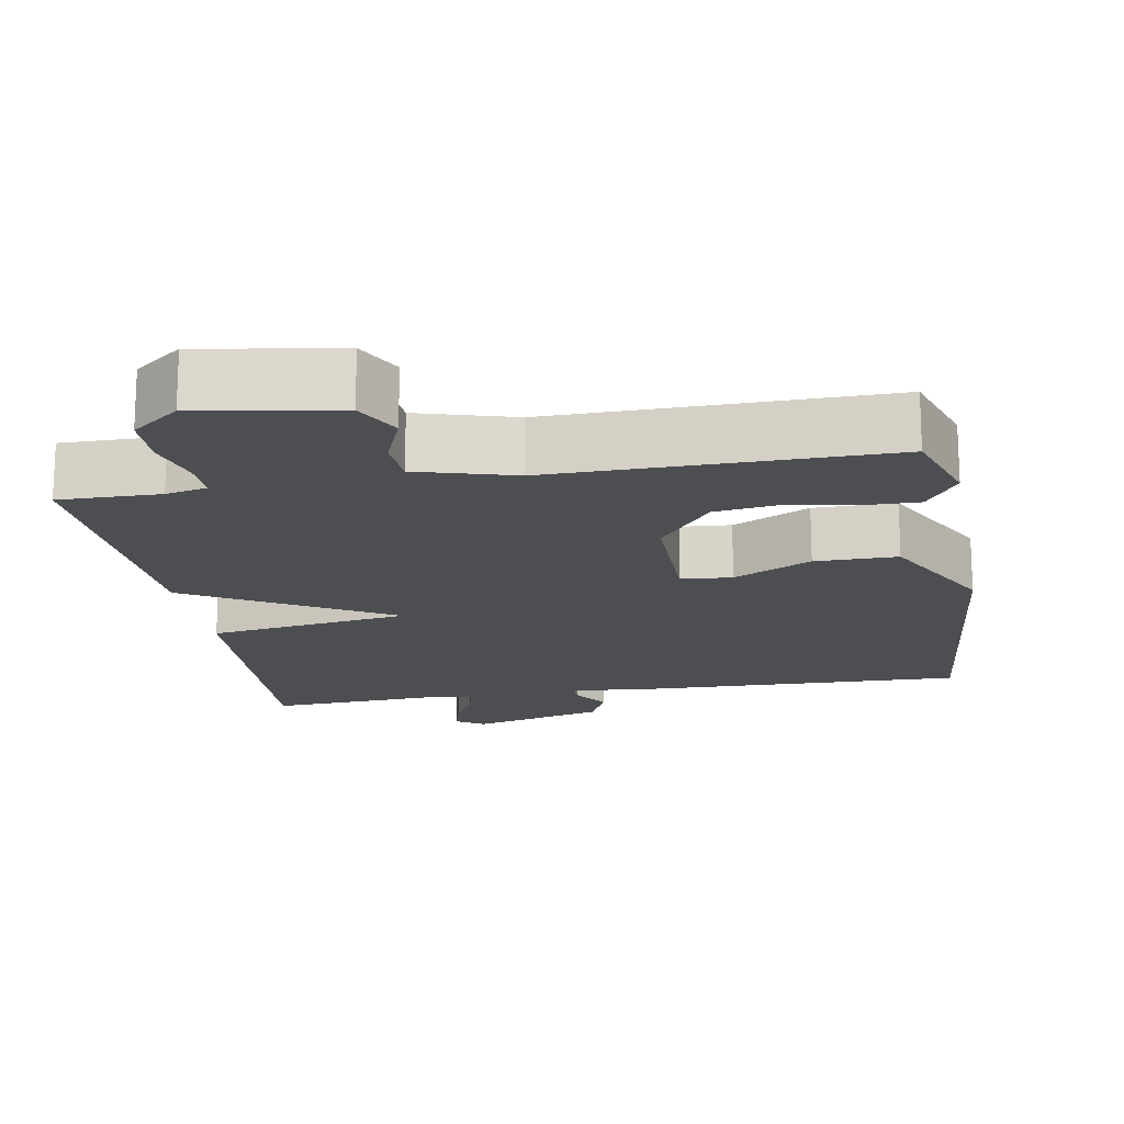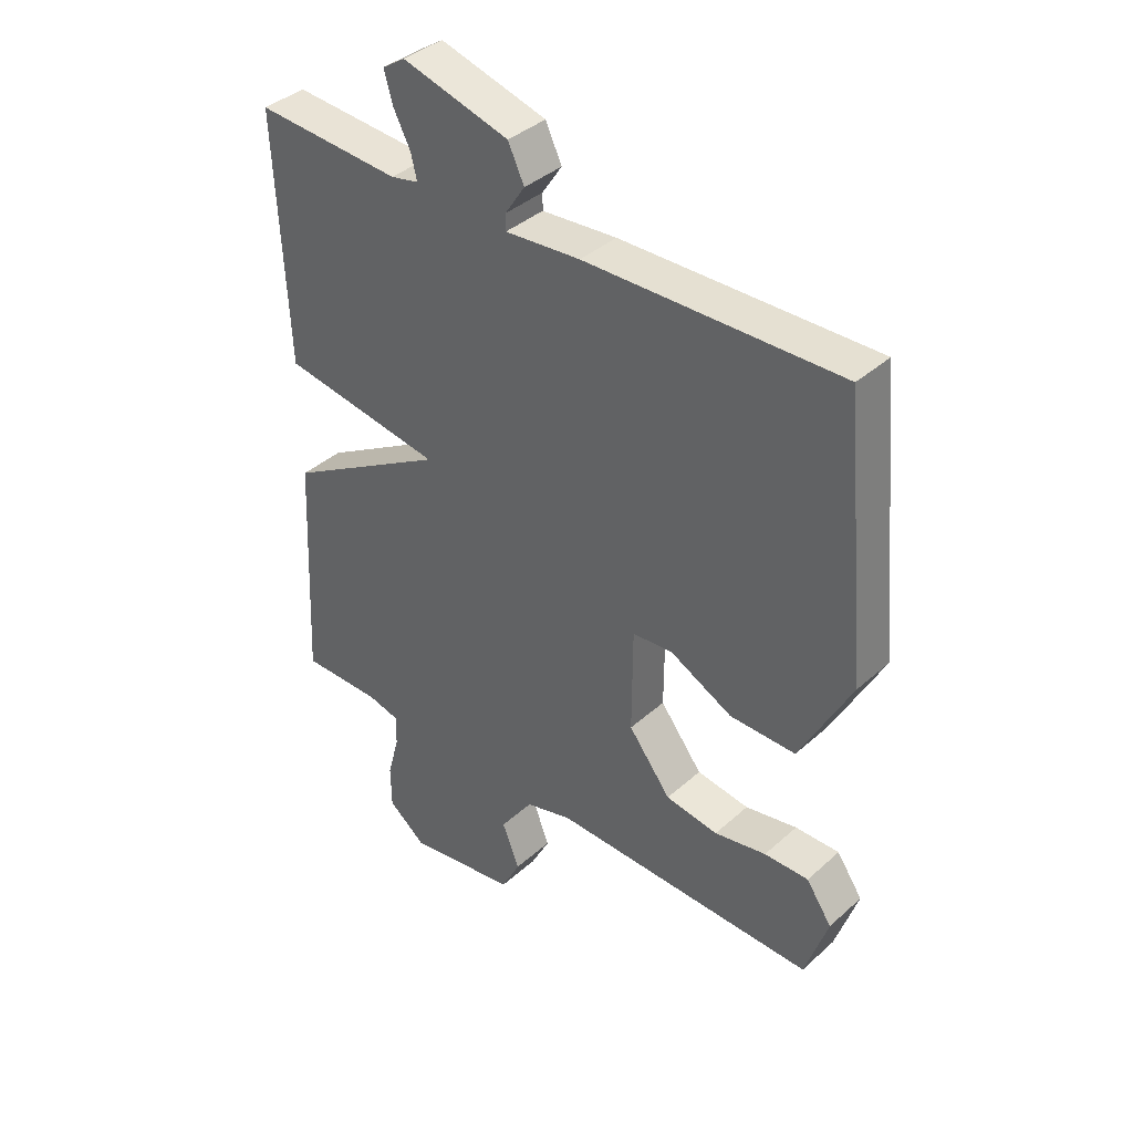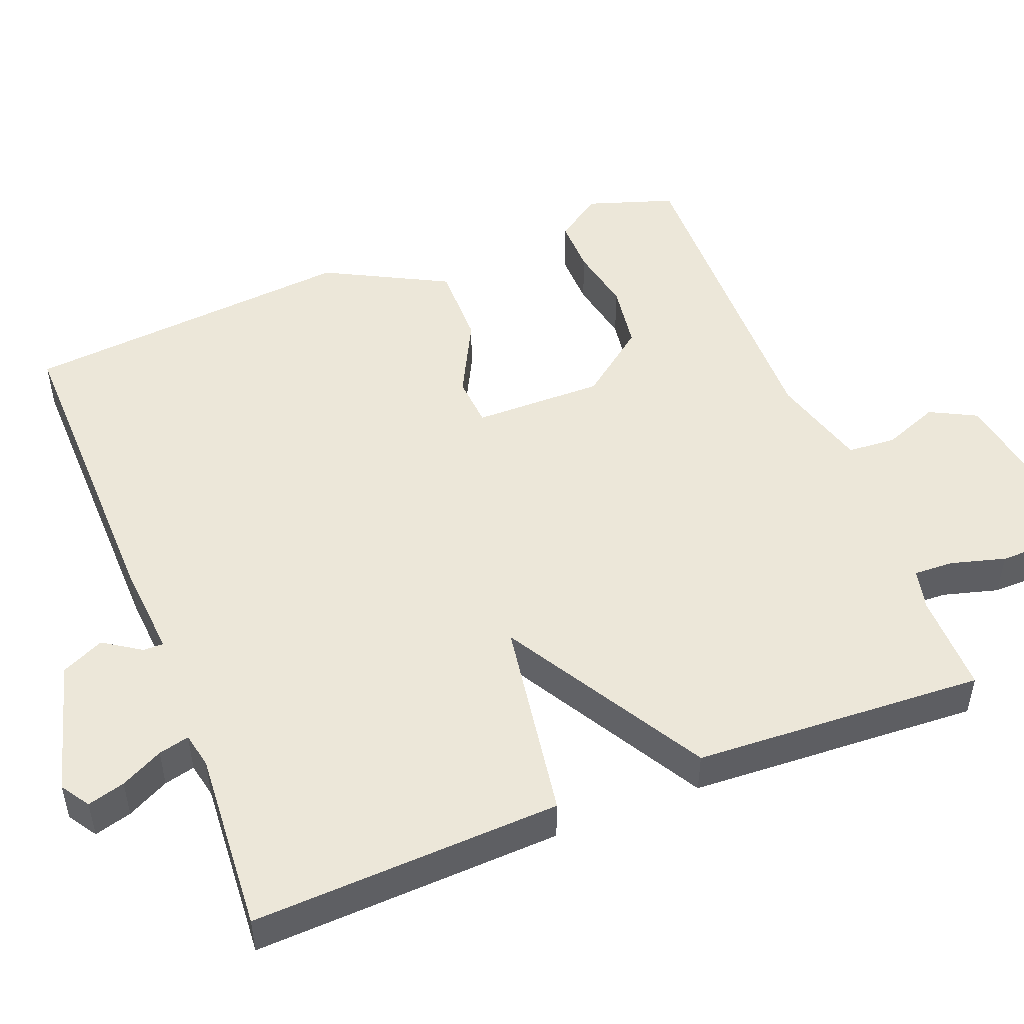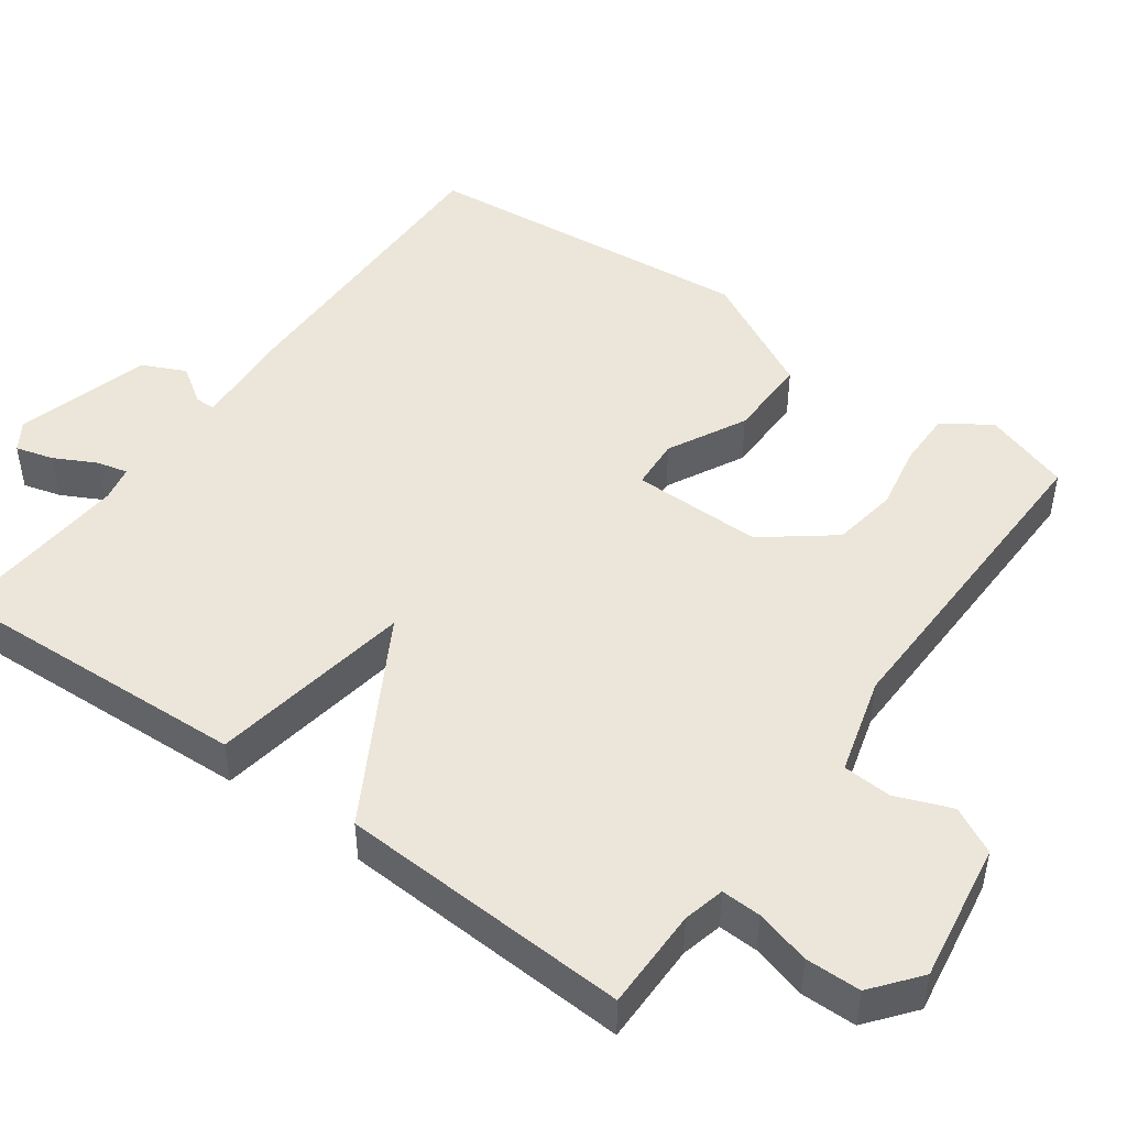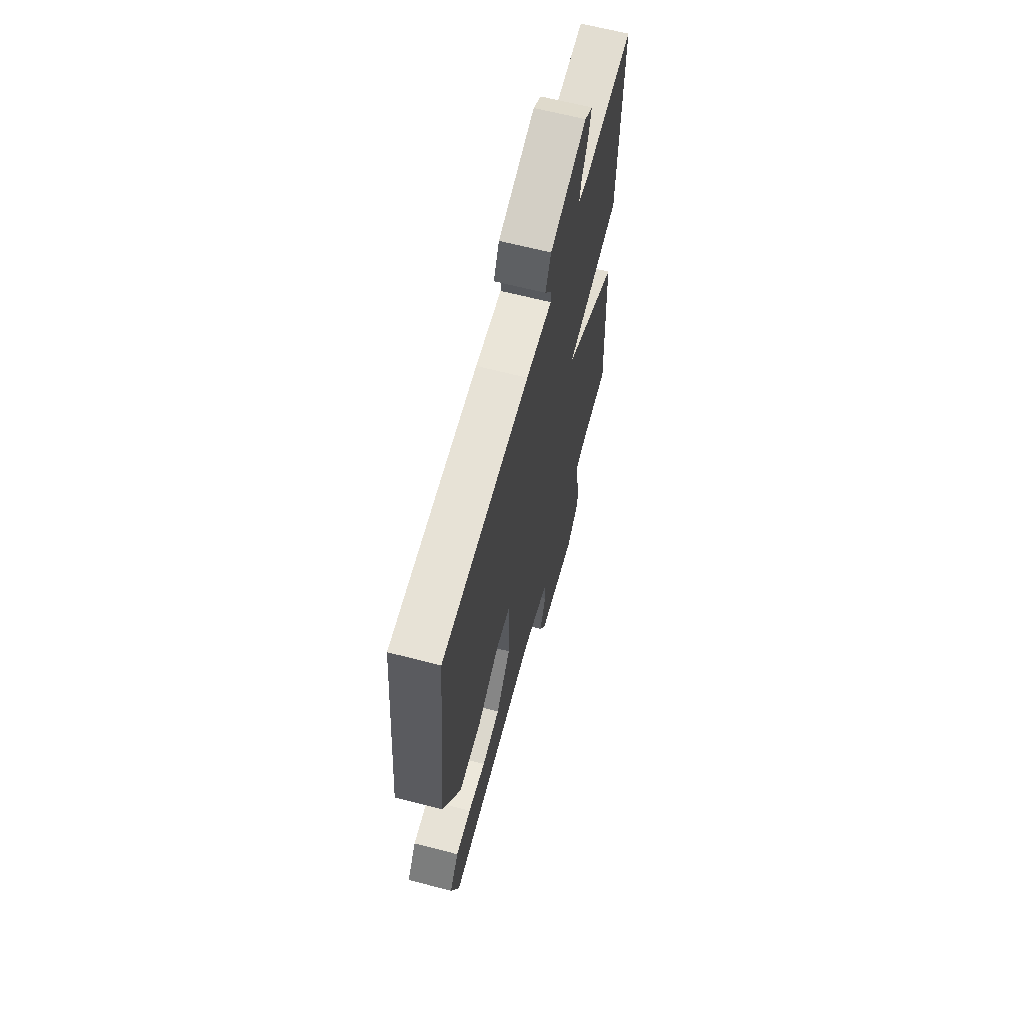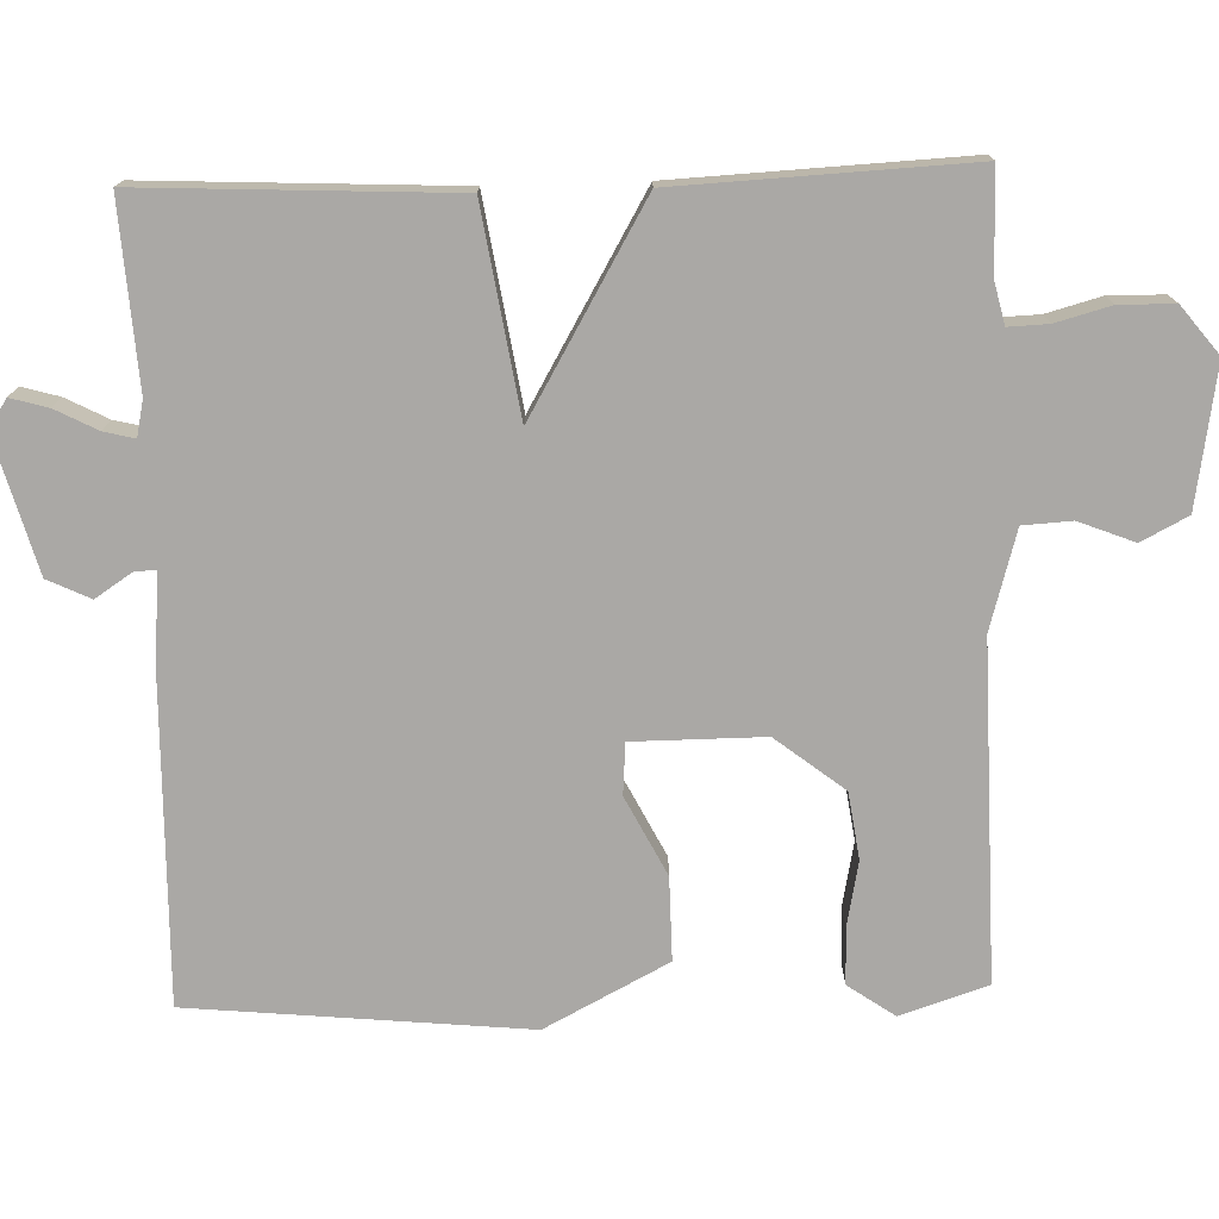
<metadata>
{"format":"obj","ext":"obj","renderer":"f3d","projection":"perspective","resolution":1024,"background":"white","views":[{"elev":-17.1,"azim":-170.3,"up":"+Y"},{"elev":38.6,"azim":-138.2,"up":"+Z"},{"elev":49.8,"azim":68.6,"up":"+Y"},{"elev":47.3,"azim":126.0,"up":"+Y"},{"elev":64.5,"azim":-75.3,"up":"+Z"},{"elev":-75.1,"azim":91.7,"up":"+Y"}]}
</metadata>
<code>
v -0.5 0.07 -0.5
v -0.538 0.07 -0.384
v -0.495 0.07 -0.322
v -0.421 0.07 -0.323
v -0.334 0.07 -0.34
v -0.246 0.07 -0.327
v -0.175 0.07 -0.236
v -0.176 0.07 -0.062
v -0.244 0.07 -0.057
v -0.348 0.07 -0.11
v -0.458 0.07 -0.111
v -0.543 0.07 0.052
v -0.5 0.07 0.5
v -0.075 0.07 0.492
v 0.051 0.07 0.482
v 0.051 0.07 0.509
v 0.018 0.07 0.559
v 0.045 0.07 0.616
v 0.224 0.07 0.666
v 0.262 0.07 0.641
v 0.248 0.07 0.591
v 0.219 0.07 0.535
v 0.209 0.07 0.494
v 0.256 0.07 0.484
v 0.5 0.07 0.5
v 0.481 0.07 0.088
v 0.21 0.07 0.045
v 0.481 0.07 -0.112
v 0.5 0.07 -0.5
v 0.365 0.07 -0.499
v 0.31 0.07 -0.512
v 0.312 0.07 -0.565
v 0.332 0.07 -0.638
v 0.331 0.07 -0.711
v 0.268 0.07 -0.761
v 0.082 0.07 -0.731
v 0.05 0.07 -0.669
v 0.079 0.07 -0.595
v 0.075 0.07 -0.53
v -0.055 0.07 -0.493
v -0.5 0 -0.5
v -0.538 0 -0.384
v -0.495 0 -0.322
v -0.421 0 -0.323
v -0.334 0 -0.34
v -0.246 0 -0.327
v -0.175 0 -0.236
v -0.176 0 -0.062
v -0.244 0 -0.057
v -0.348 0 -0.11
v -0.458 0 -0.111
v -0.543 0 0.052
v -0.5 0 0.5
v -0.075 0 0.492
v 0.051 0 0.482
v 0.051 0 0.509
v 0.018 0 0.559
v 0.045 0 0.616
v 0.224 0 0.666
v 0.262 0 0.641
v 0.248 0 0.591
v 0.219 0 0.535
v 0.209 0 0.494
v 0.256 0 0.484
v 0.5 0 0.5
v 0.481 0 0.088
v 0.21 0 0.045
v 0.481 0 -0.112
v 0.5 0 -0.5
v 0.365 0 -0.499
v 0.31 0 -0.512
v 0.312 0 -0.565
v 0.332 0 -0.638
v 0.331 0 -0.711
v 0.268 0 -0.761
v 0.082 0 -0.731
v 0.05 0 -0.669
v 0.079 0 -0.595
v 0.075 0 -0.53
v -0.055 0 -0.493
f 36 37 38
f 35 36 38
f 34 35 38
f 33 34 38
f 32 33 38
f 31 32 38 39
f 30 31 39 40
f 29 30 40
f 28 29 40
f 27 28 40
f 24 25 26 27
f 23 24 27 40
f 20 21 22
f 19 20 22
f 18 19 22
f 17 18 22
f 16 17 22
f 15 16 22 23
f 13 14 15
f 12 13 15
f 11 12 15
f 10 11 15
f 9 10 15
f 8 9 15 23
f 7 8 23 40
f 3 4 5
f 2 3 5
f 1 2 5
f 40 1 5
f 40 5 6
f 6 7 40
f 78 77 76
f 78 76 75
f 78 75 74
f 78 74 73
f 78 73 72
f 79 78 72 71
f 80 79 71 70
f 80 70 69
f 80 69 68
f 80 68 67
f 67 66 65 64
f 80 67 64 63
f 62 61 60
f 62 60 59
f 62 59 58
f 62 58 57
f 62 57 56
f 63 62 56 55
f 55 54 53
f 55 53 52
f 55 52 51
f 55 51 50
f 55 50 49
f 63 55 49 48
f 80 63 48 47
f 45 44 43
f 45 43 42
f 45 42 41
f 45 41 80
f 46 45 80
f 80 47 46
f 1 41 42 2
f 2 42 43 3
f 3 43 44 4
f 4 44 45 5
f 5 45 46 6
f 6 46 47 7
f 7 47 48 8
f 8 48 49 9
f 9 49 50 10
f 10 50 51 11
f 11 51 52 12
f 12 52 53 13
f 13 53 54 14
f 14 54 55 15
f 15 55 56 16
f 16 56 57 17
f 17 57 58 18
f 18 58 59 19
f 19 59 60 20
f 20 60 61 21
f 21 61 62 22
f 22 62 63 23
f 23 63 64 24
f 24 64 65 25
f 25 65 66 26
f 26 66 67 27
f 27 67 68 28
f 28 68 69 29
f 29 69 70 30
f 30 70 71 31
f 31 71 72 32
f 32 72 73 33
f 33 73 74 34
f 34 74 75 35
f 35 75 76 36
f 36 76 77 37
f 37 77 78 38
f 38 78 79 39
f 39 79 80 40
f 40 80 41 1

</code>
